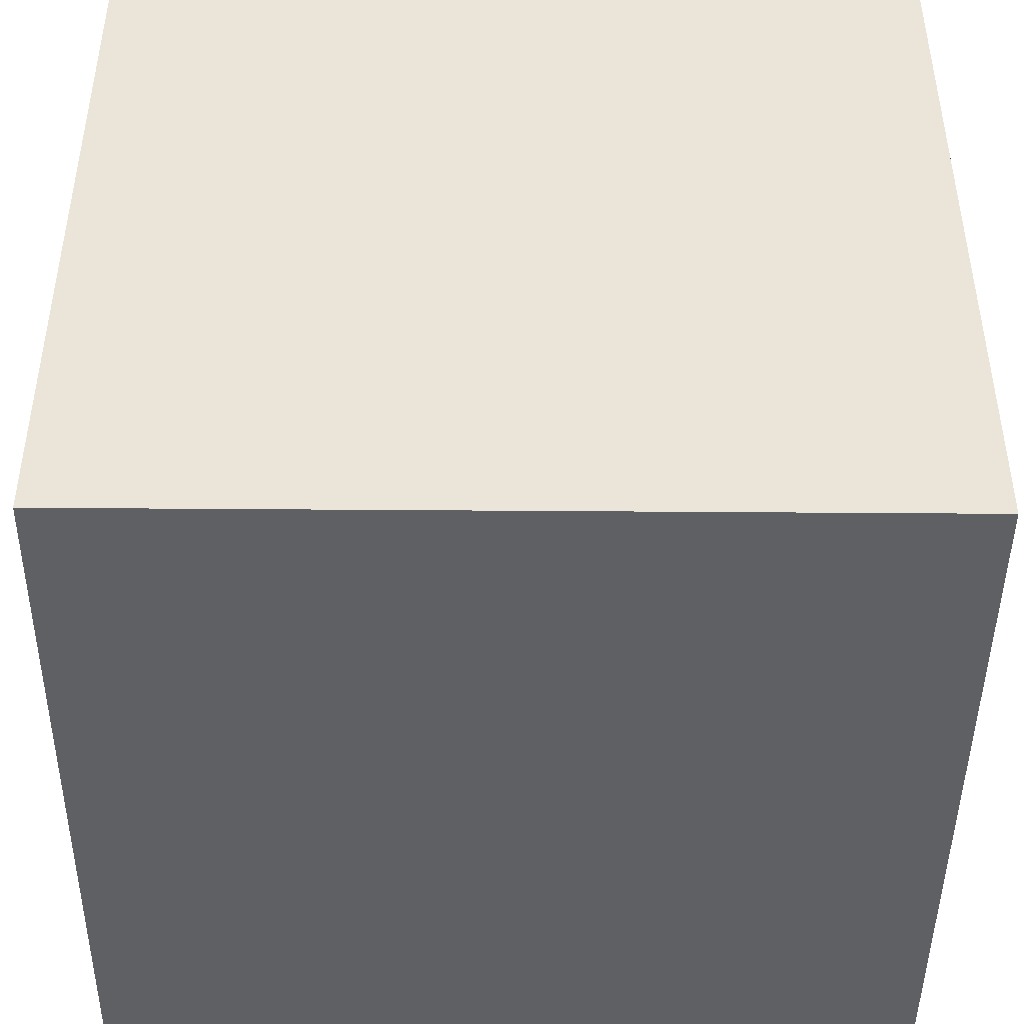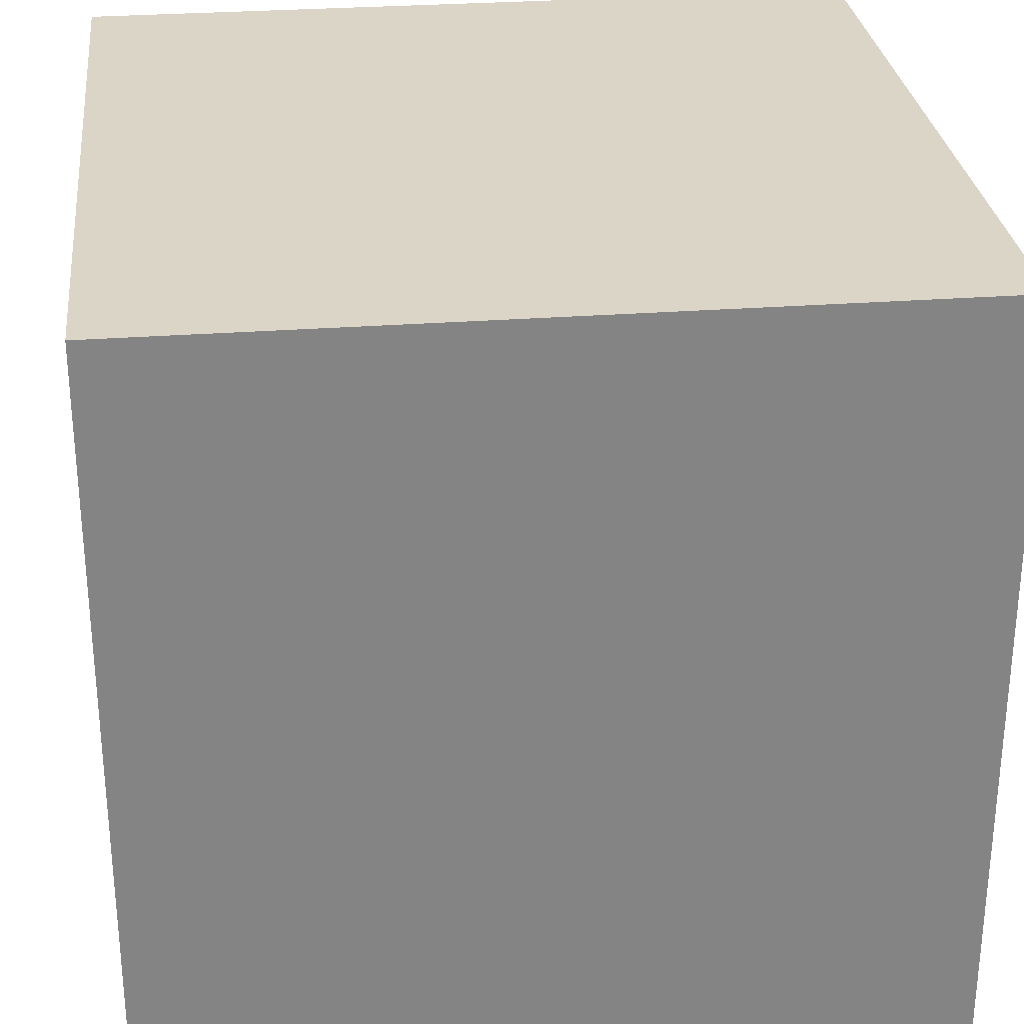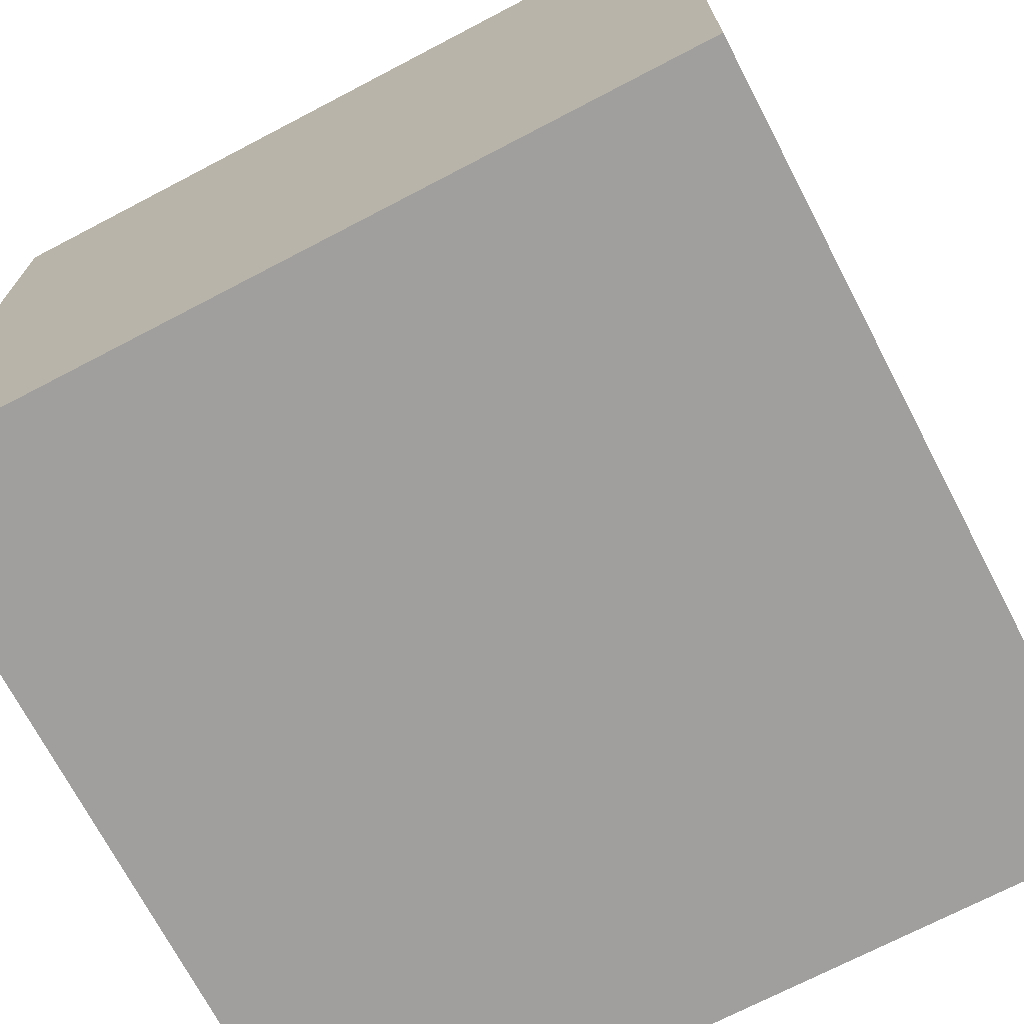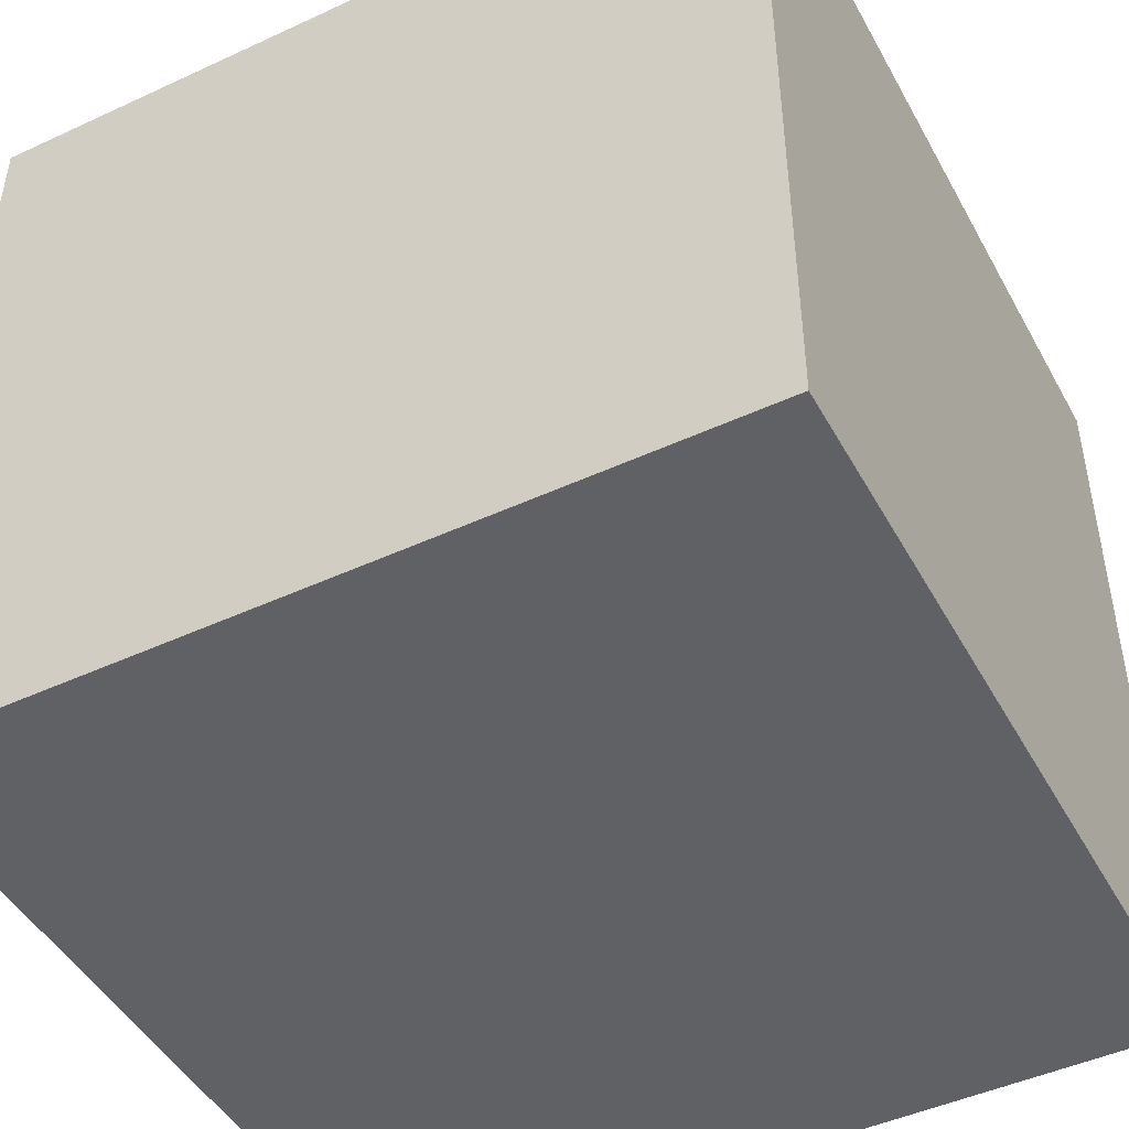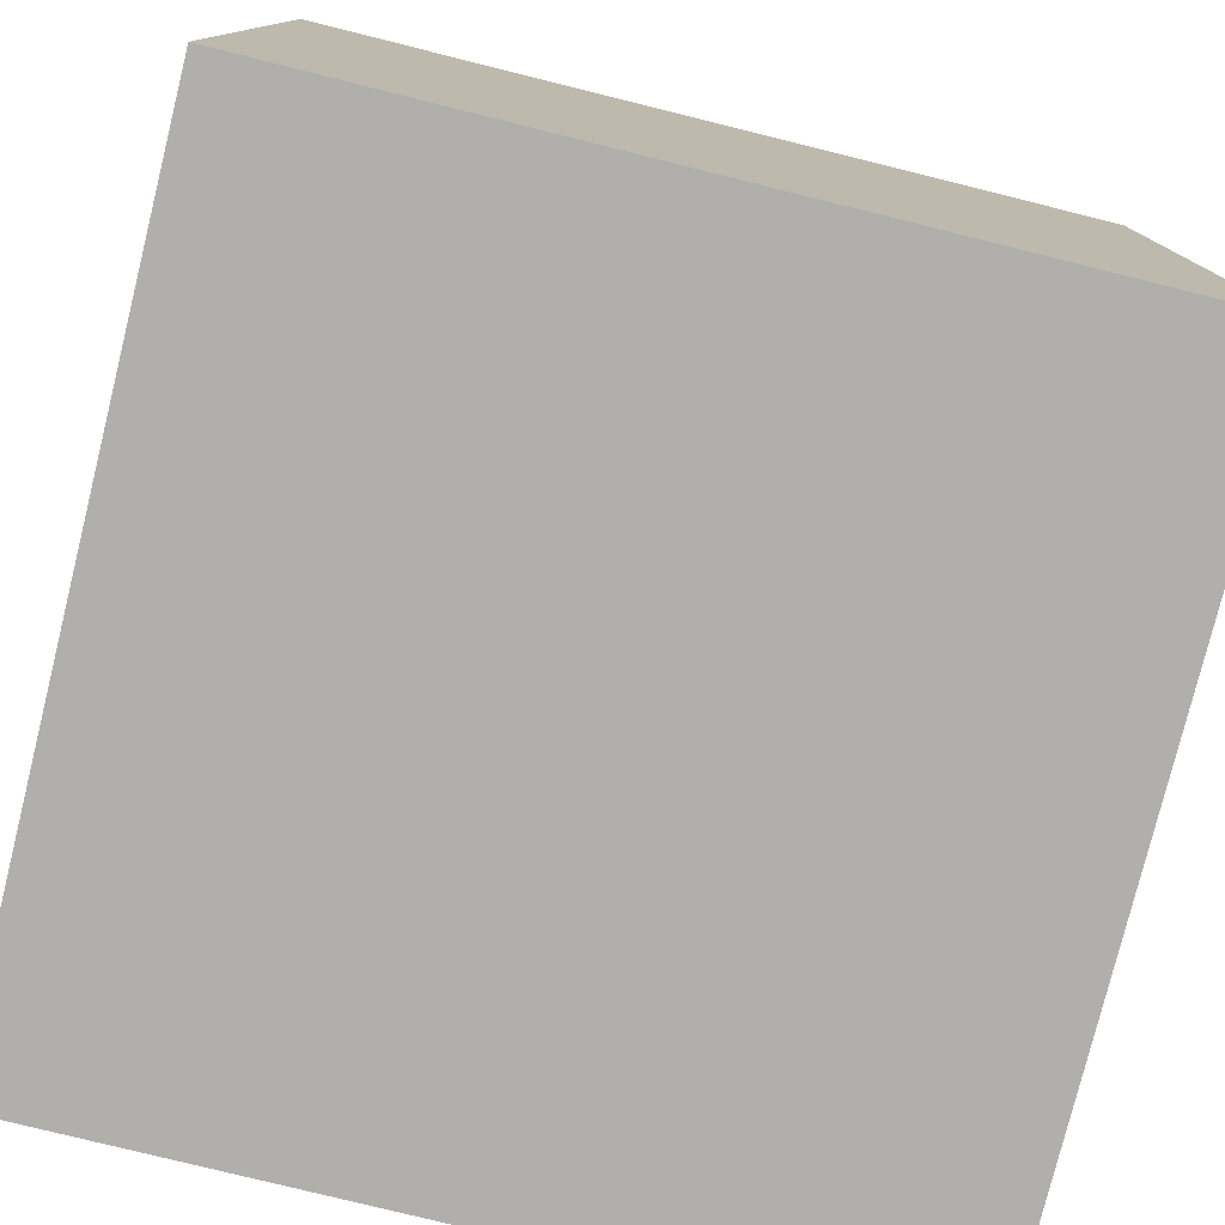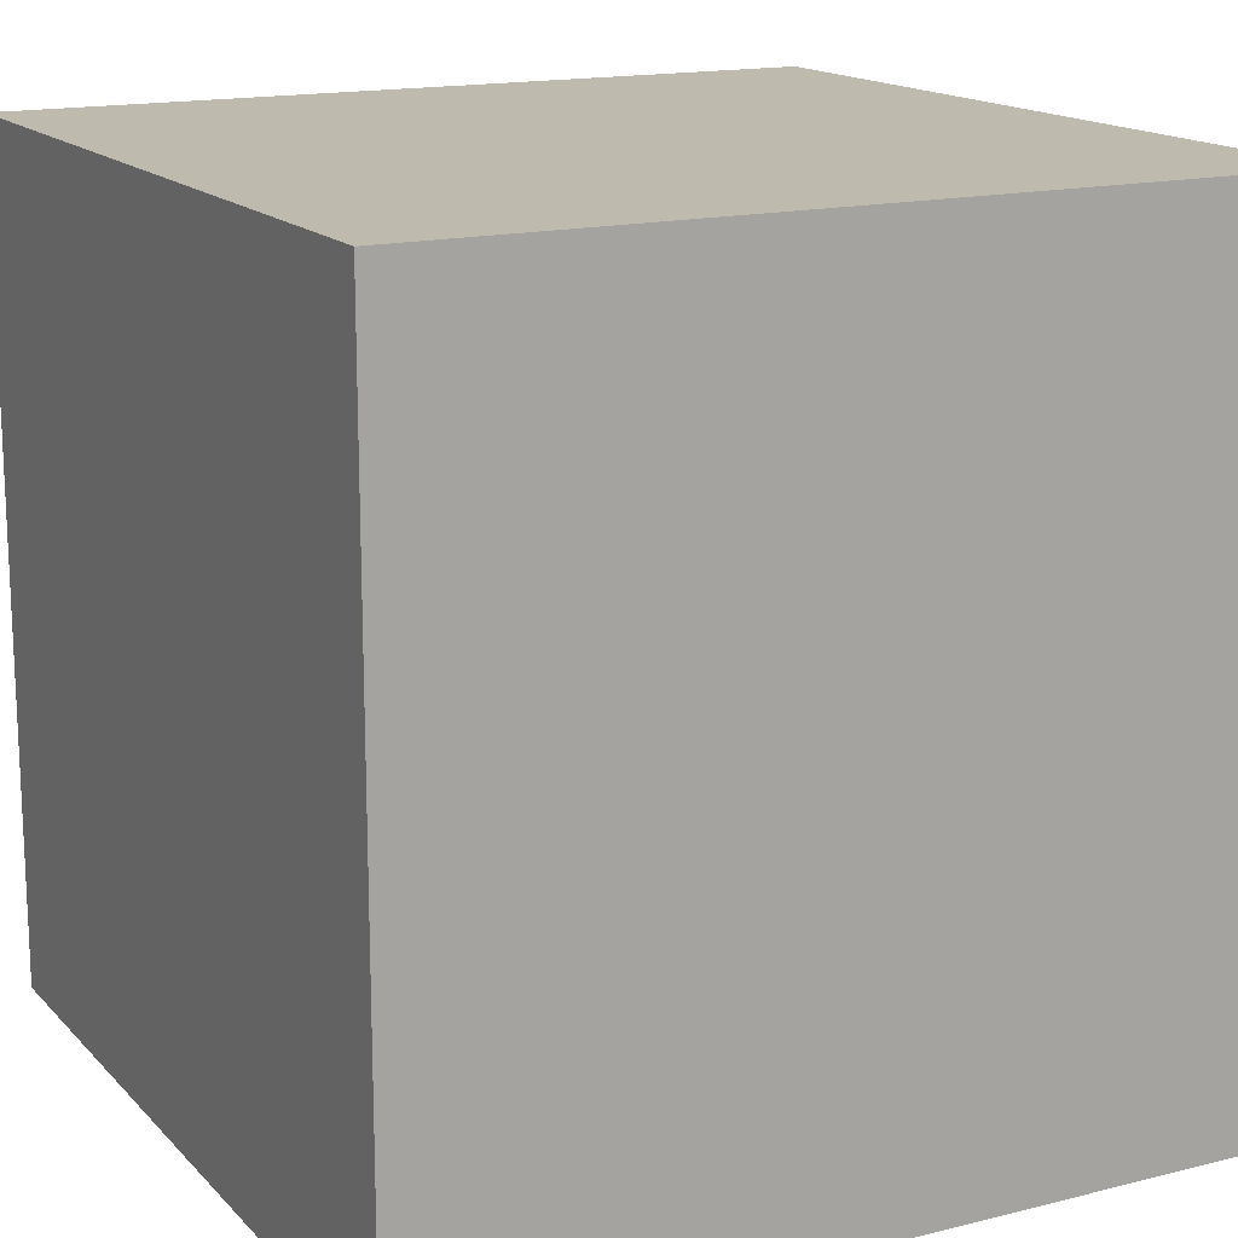
<metadata>
{"format":"obj","ext":"obj","renderer":"f3d","projection":"perspective","resolution":1024,"background":"white","views":[{"elev":-45.1,"azim":179.5,"up":"+Z"},{"elev":29.0,"azim":-96.4,"up":"+Z"},{"elev":-71.4,"azim":27.6,"up":"+Z"},{"elev":-46.8,"azim":-152.3,"up":"+Y"},{"elev":-78.3,"azim":76.1,"up":"+Y"},{"elev":15.8,"azim":-27.6,"up":"+Z"}]}
</metadata>
<code>
o Cube
v 1 -1 -1
v 1 -1 1
v -1 -1 1
v -1 -1 -1
v 1 1 -1
v 1 1 1
v -1 1 1
v -1 1 -1
f 1 2 4
f 5 8 6
f 1 5 2
f 2 6 3
f 3 7 4
f 5 1 8
f 2 3 4
f 8 7 6
f 5 6 2
f 6 7 3
f 7 8 4
f 1 4 8

</code>
